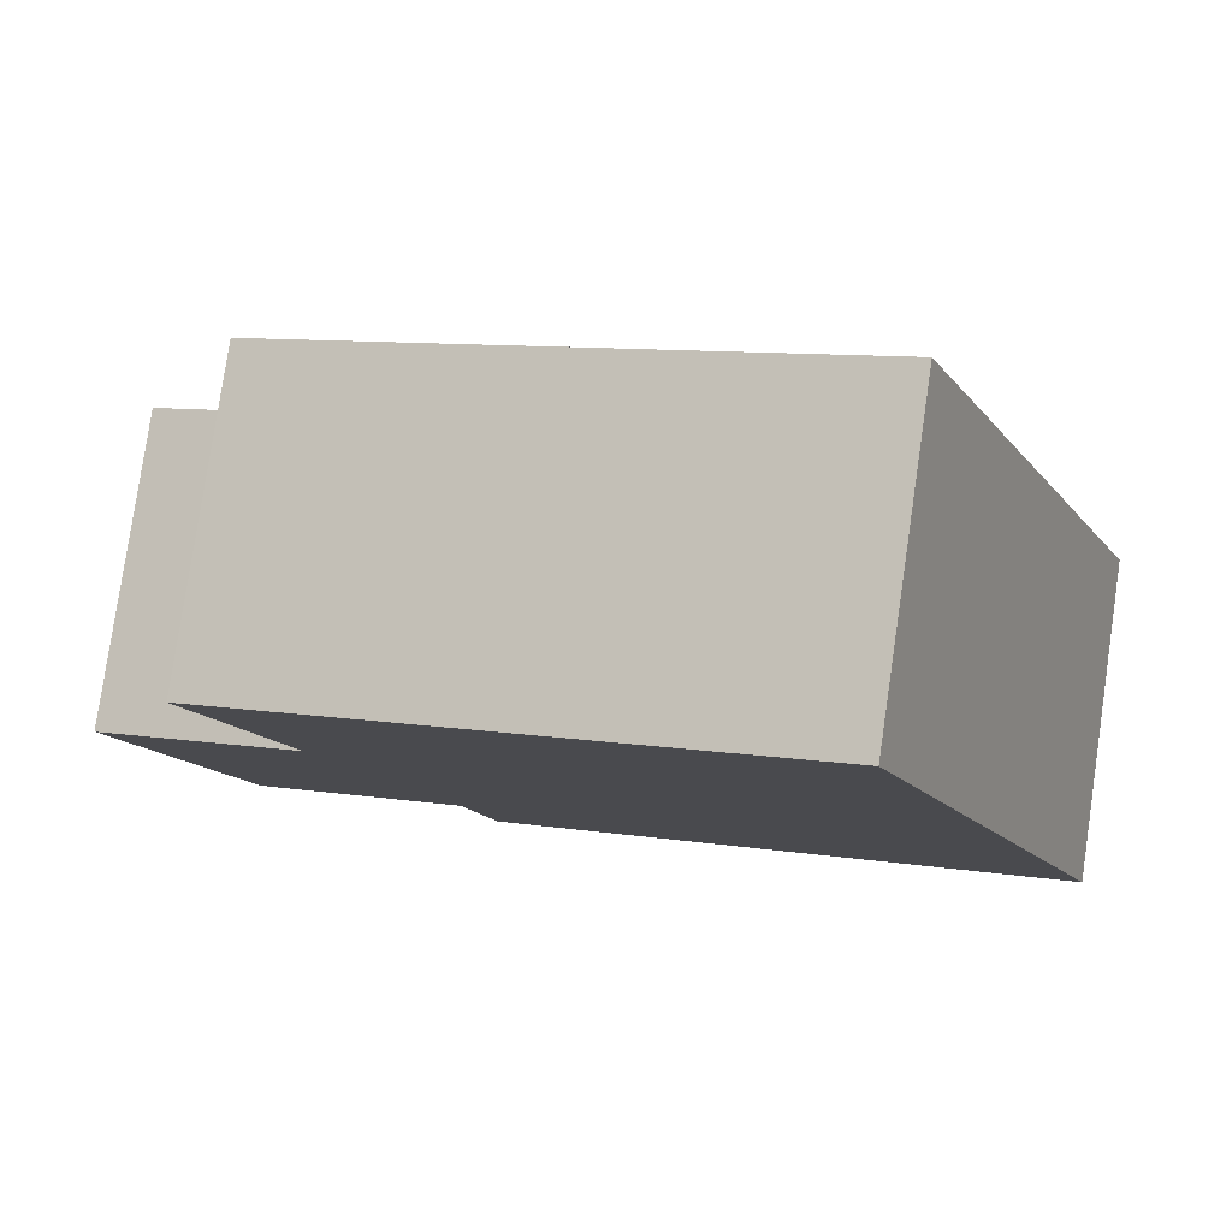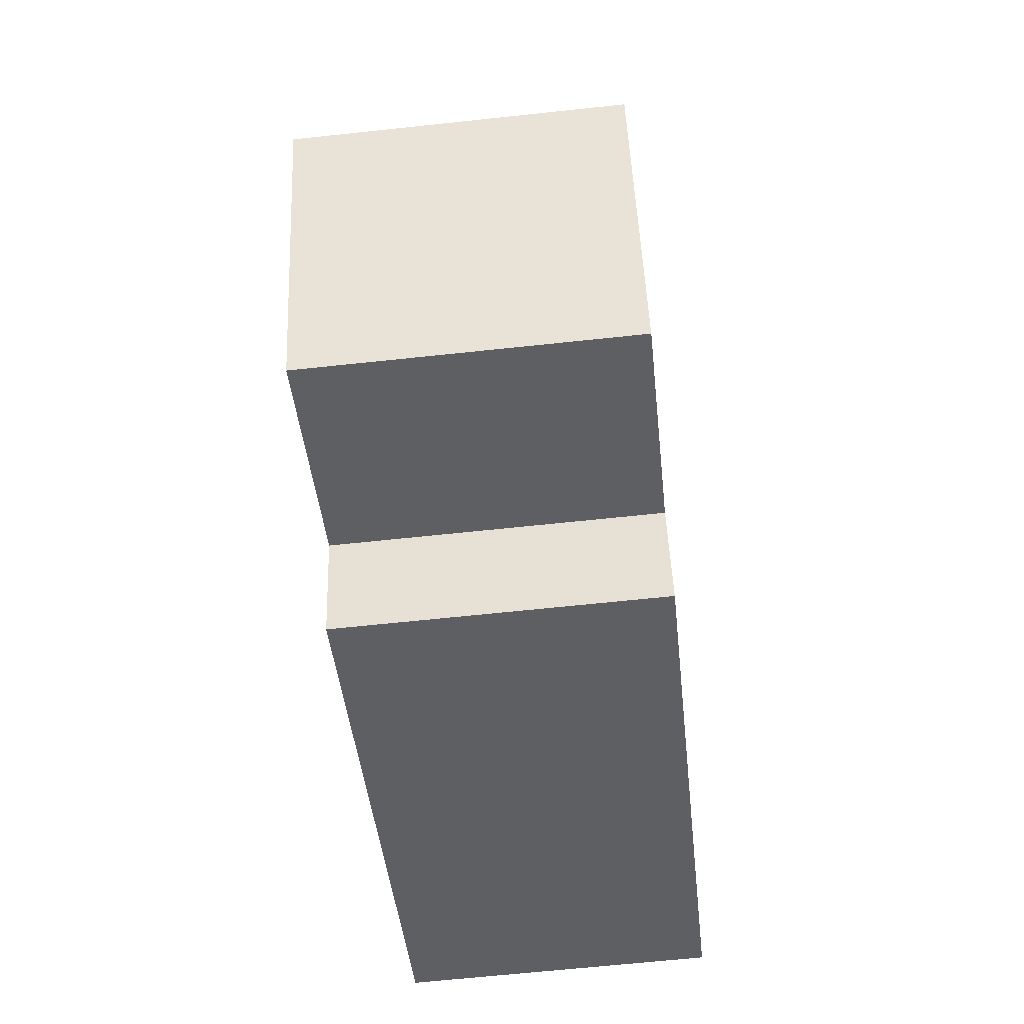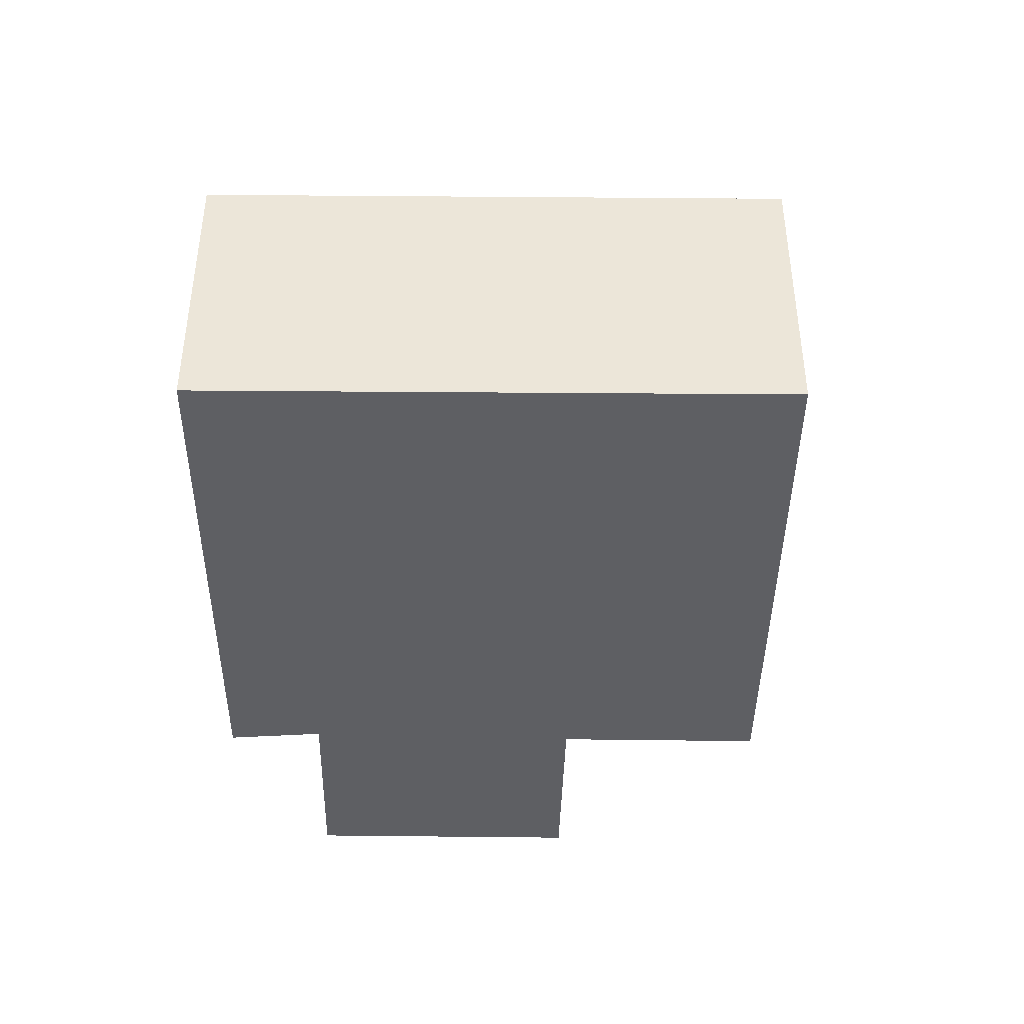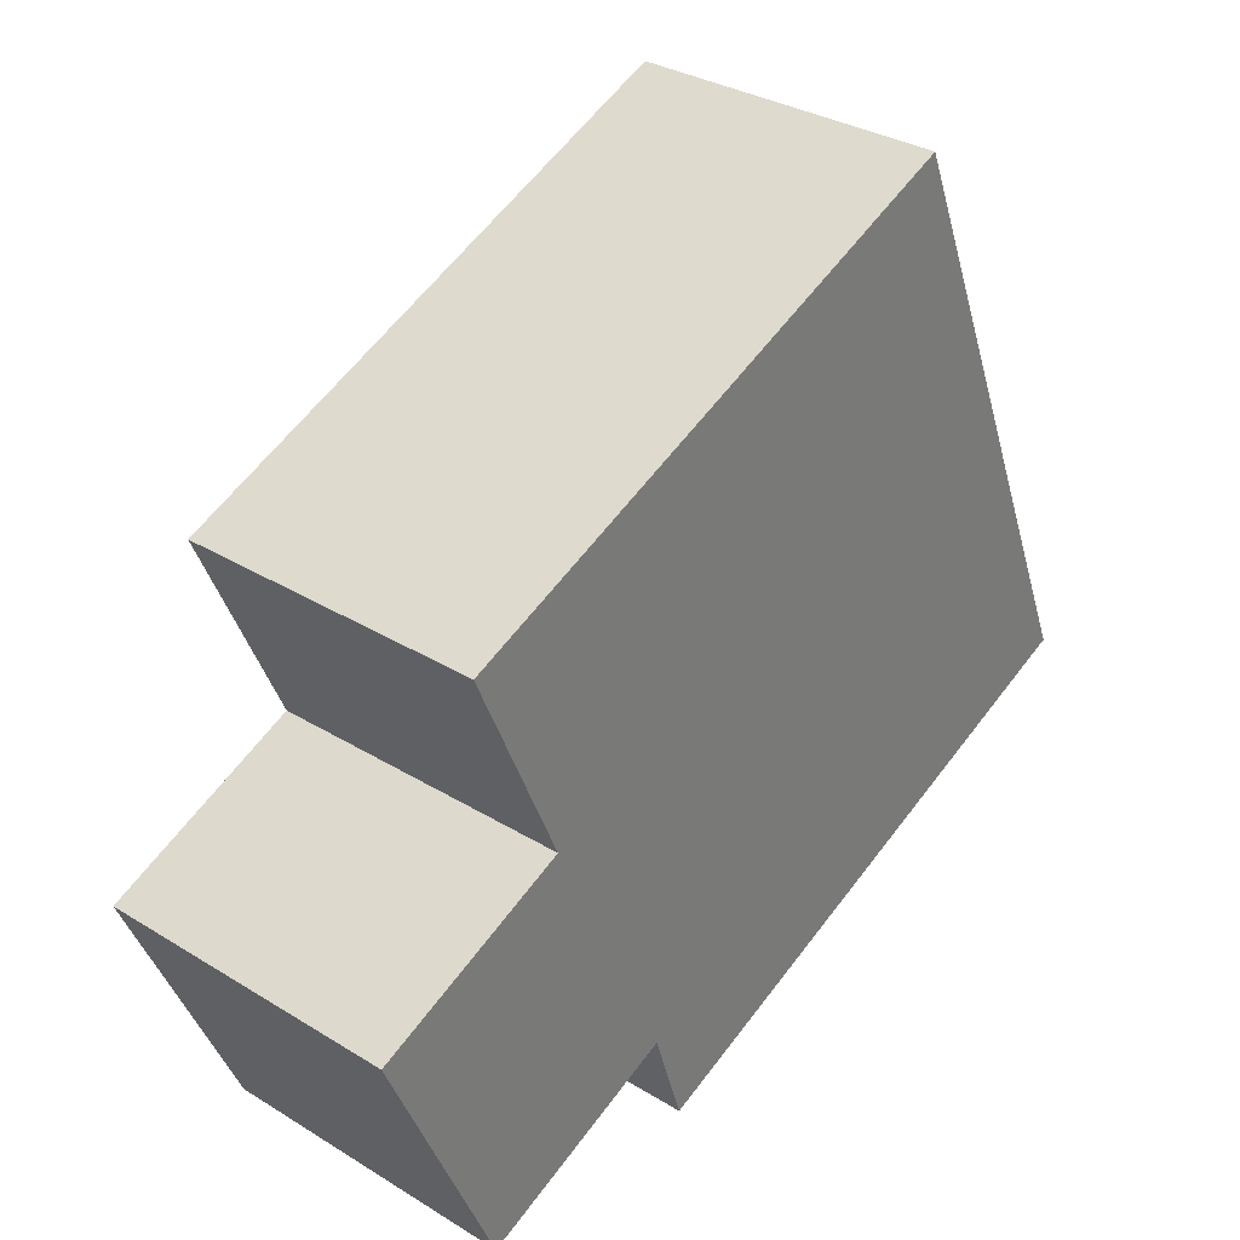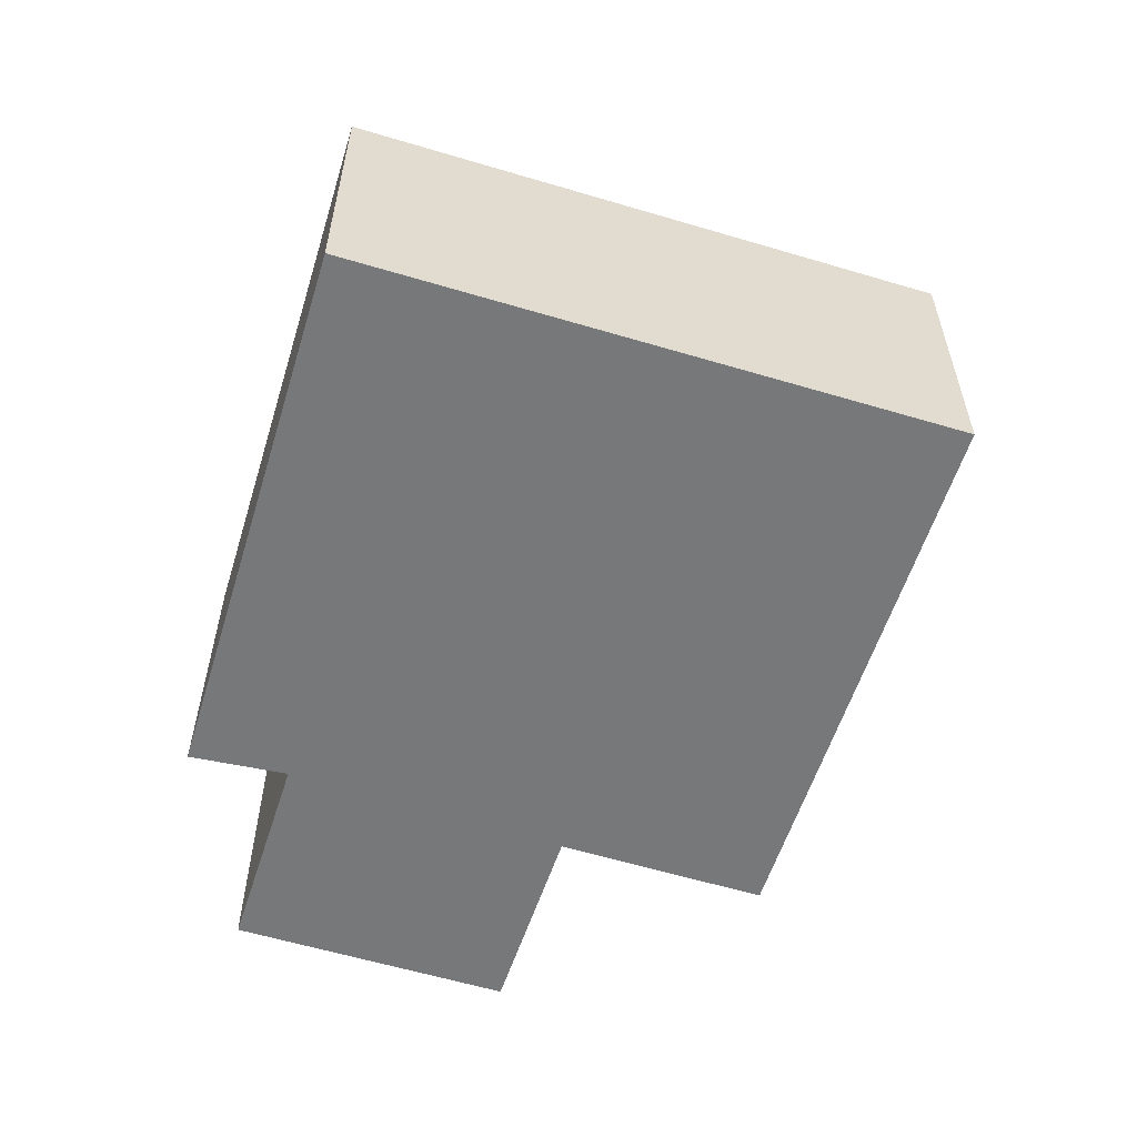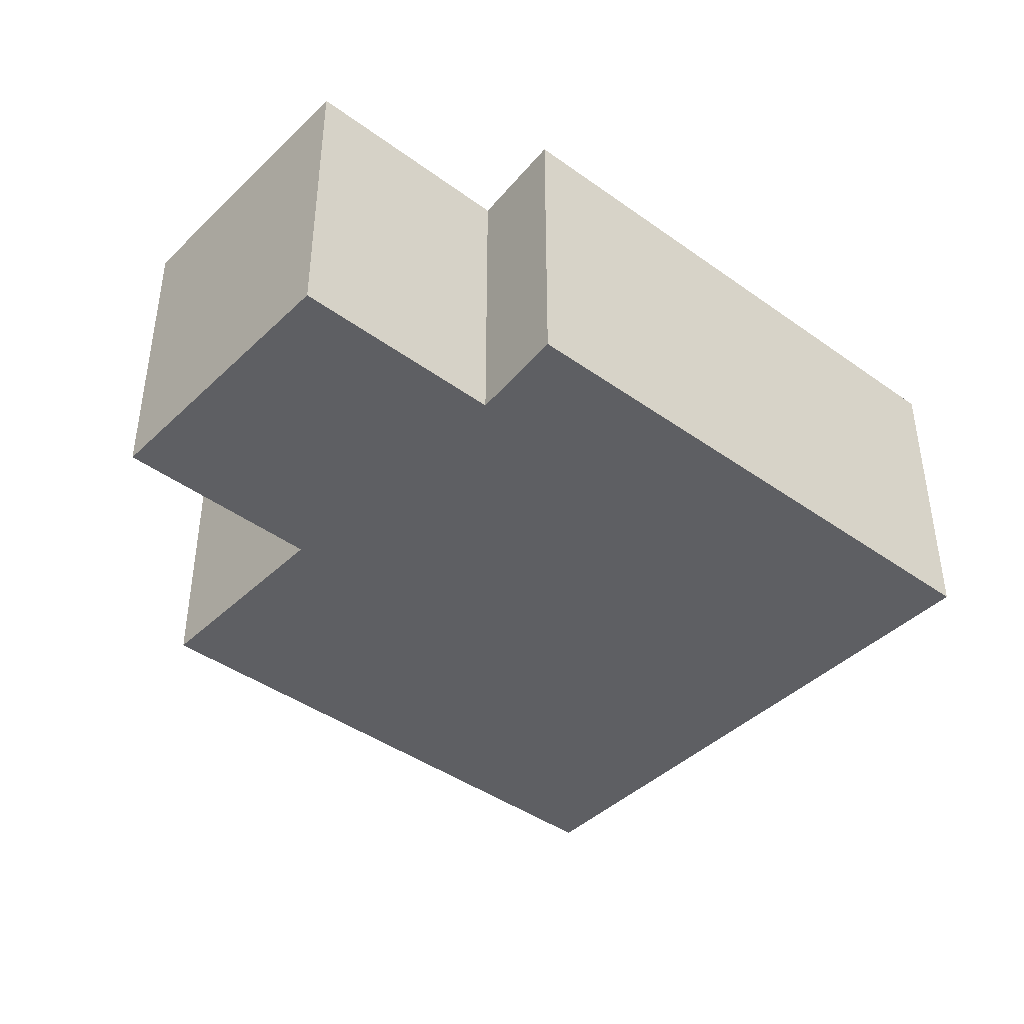
<metadata>
{"format":"obj","ext":"obj","renderer":"f3d","projection":"perspective","resolution":1024,"background":"white","views":[{"elev":79.9,"azim":-171.7,"up":"+Z"},{"elev":-64.5,"azim":96.2,"up":"+Z"},{"elev":-41.7,"azim":-68.0,"up":"+Y"},{"elev":32.4,"azim":130.5,"up":"+Z"},{"elev":-57.4,"azim":-84.7,"up":"+Y"},{"elev":-41.9,"azim":161.7,"up":"+Y"}]}
</metadata>
<code>
v  0 2.18 1.335e-16
v  4.178 2.18 -0.908
v  3.949 2.18 -1.627
v  6.503 2.18 0.434
v  5.684 2.18 0.79
v  5.061 2.18 1.061
v  5.691 2.18 2.542
v  0.328 2.18 0.79
v  1.737 2.18 4.189
v  5.663 2.18 -1.543
v  1.737 -2.565e-16 4.189
v  5.691 -1.557e-16 2.542
v  5.061 -6.497e-17 1.061
v  6.503 -2.657e-17 0.434
v  5.684 -4.837e-17 0.79
v  5.663 9.448e-17 -1.543
v  4.178 5.56e-17 -0.908
v  3.949 9.963e-17 -1.627
v  0 0 0
v  0.328 -4.837e-17 0.79
g defaultobject
f 1 2 3
f 2 1 4
f 4 1 5
f 5 1 6
f 6 1 7
f 7 1 8
f 7 8 9
f 4 10 2
f 11 7 9
f 7 11 12
f 13 5 6
f 5 13 4
f 4 13 14
f 14 13 15
f 12 6 7
f 6 12 13
f 14 10 4
f 10 14 16
f 16 2 10
f 2 16 17
f 17 3 2
f 3 17 18
f 18 1 3
f 1 18 19
f 8 11 9
f 11 8 1
f 11 1 20
f 20 1 19
f 16 15 13
f 15 16 14
f 18 20 19
f 20 18 11
f 11 18 17
f 11 17 16
f 11 16 13
f 11 13 12

</code>
